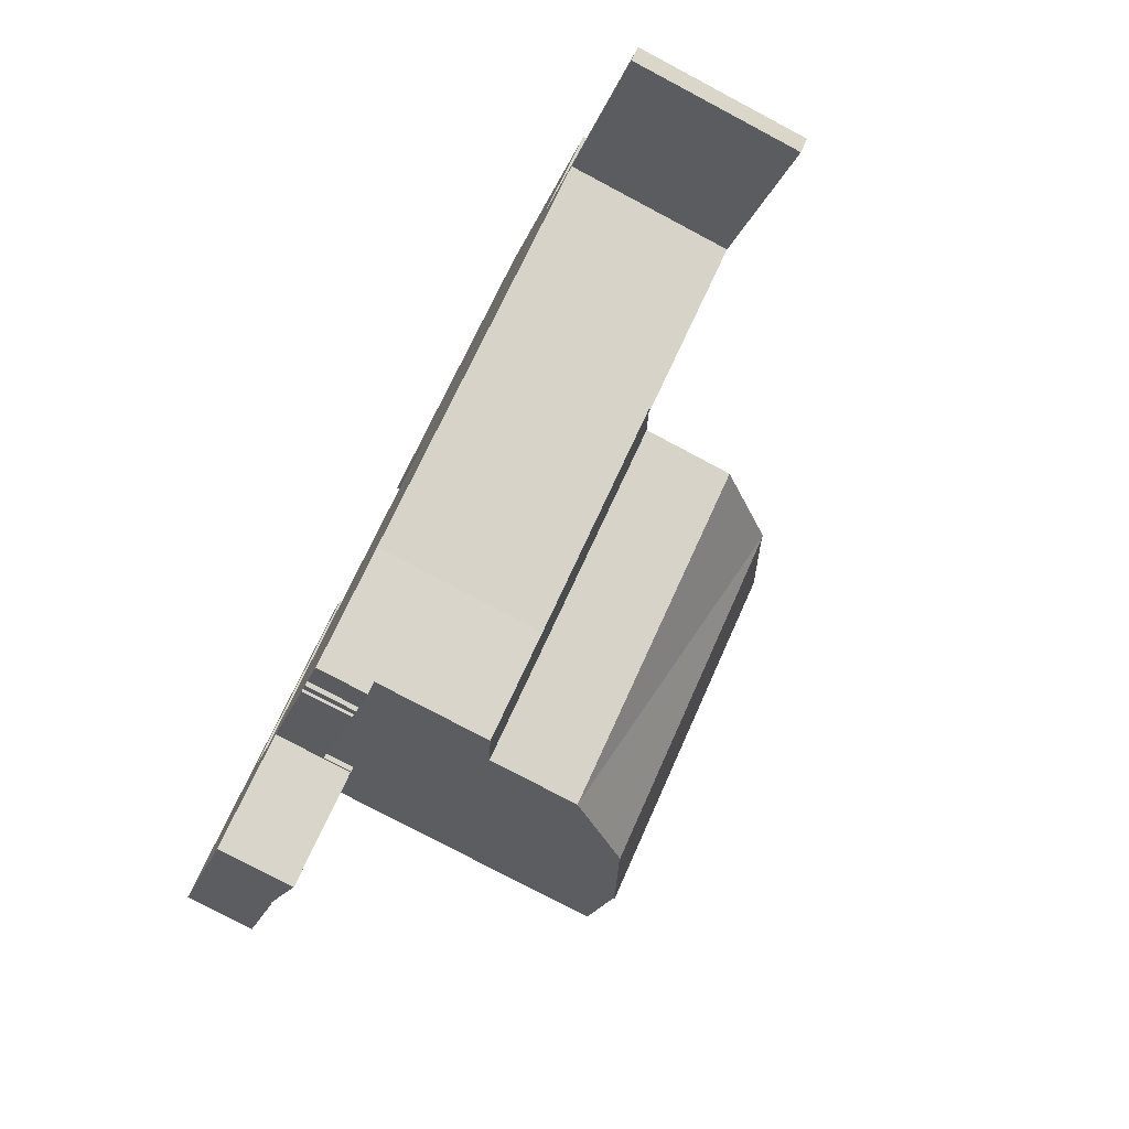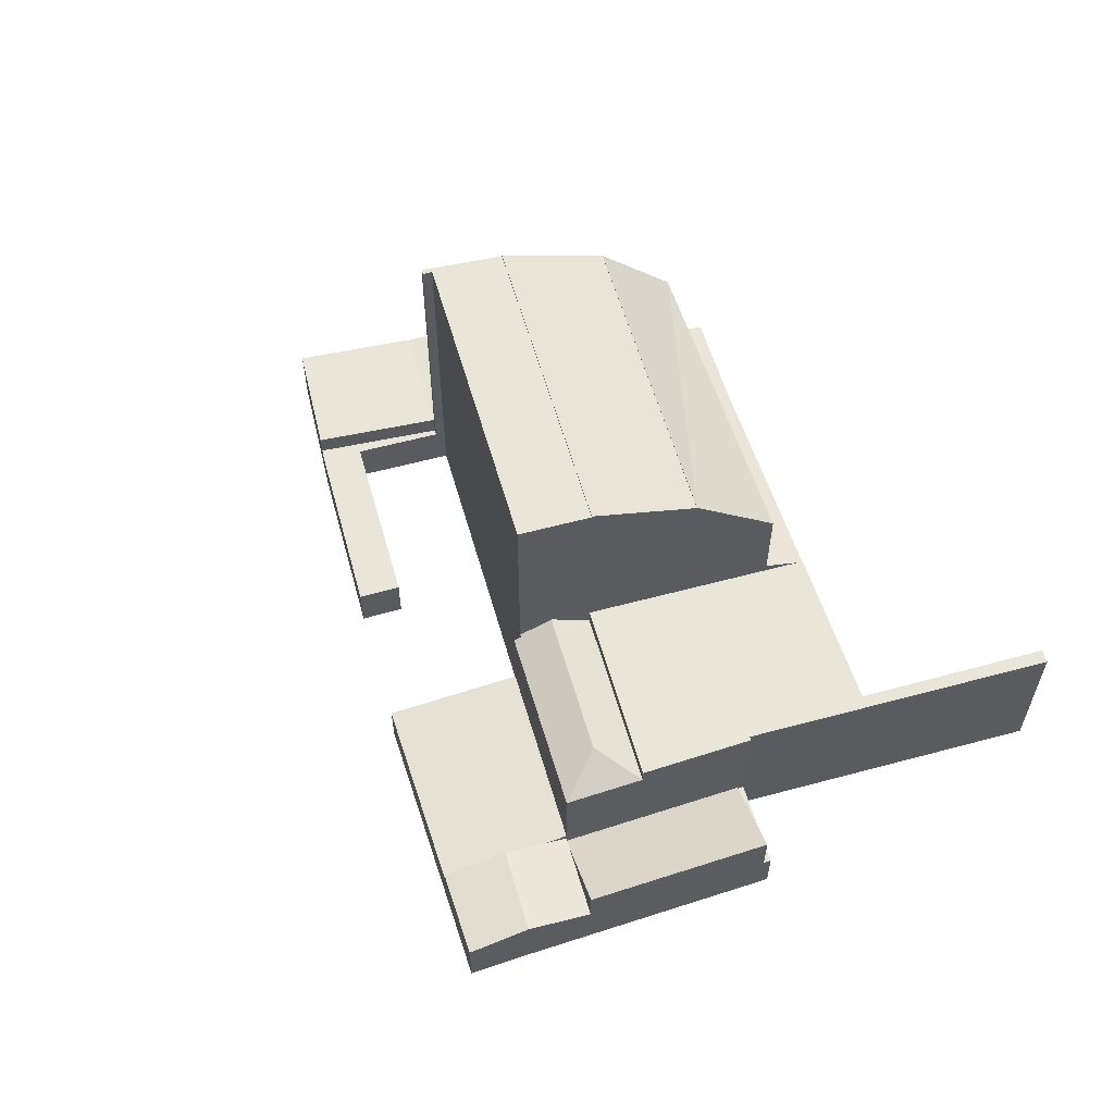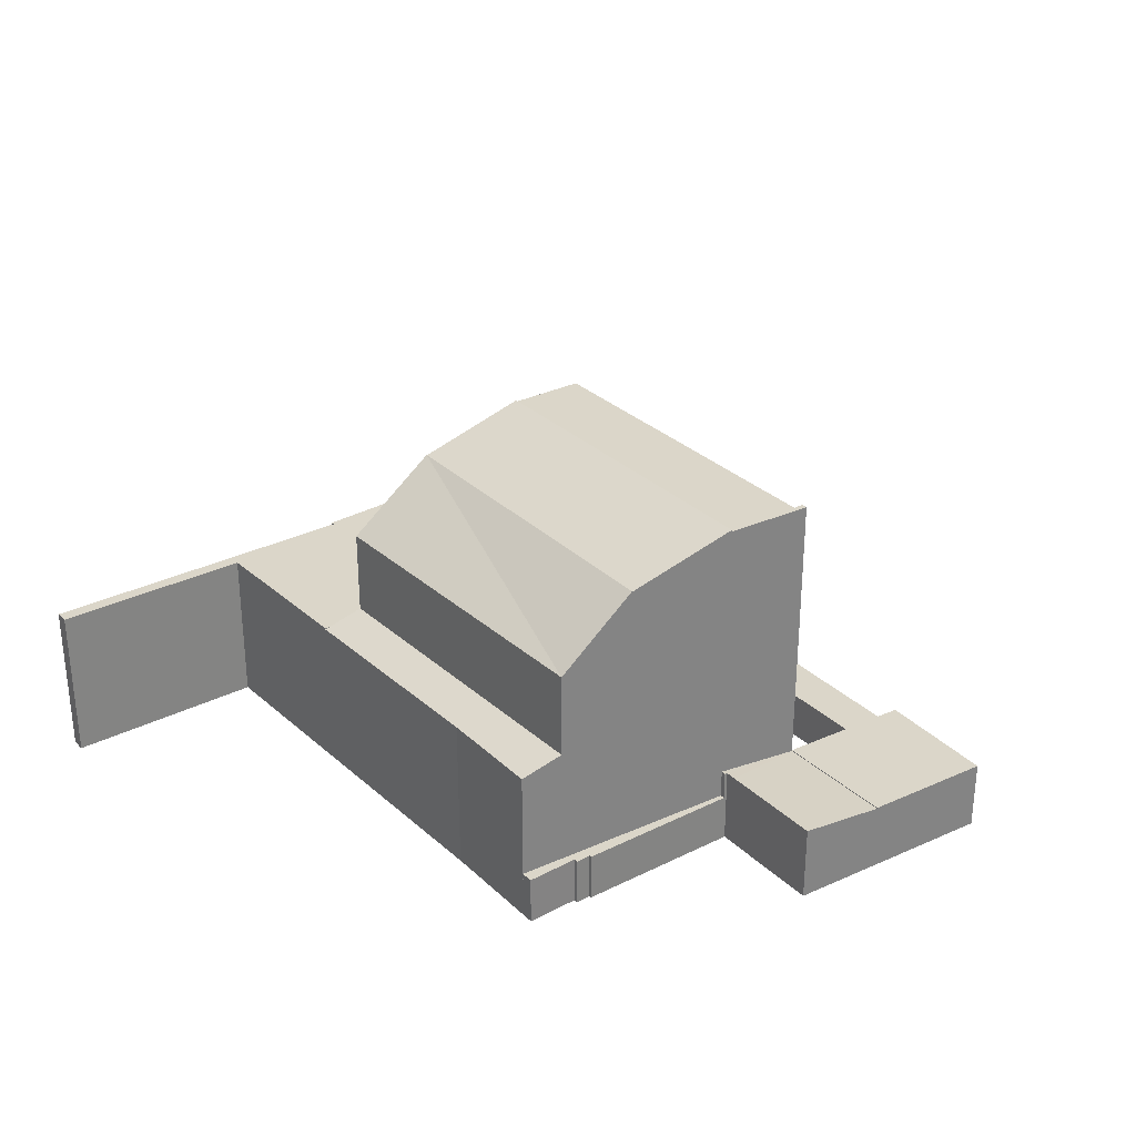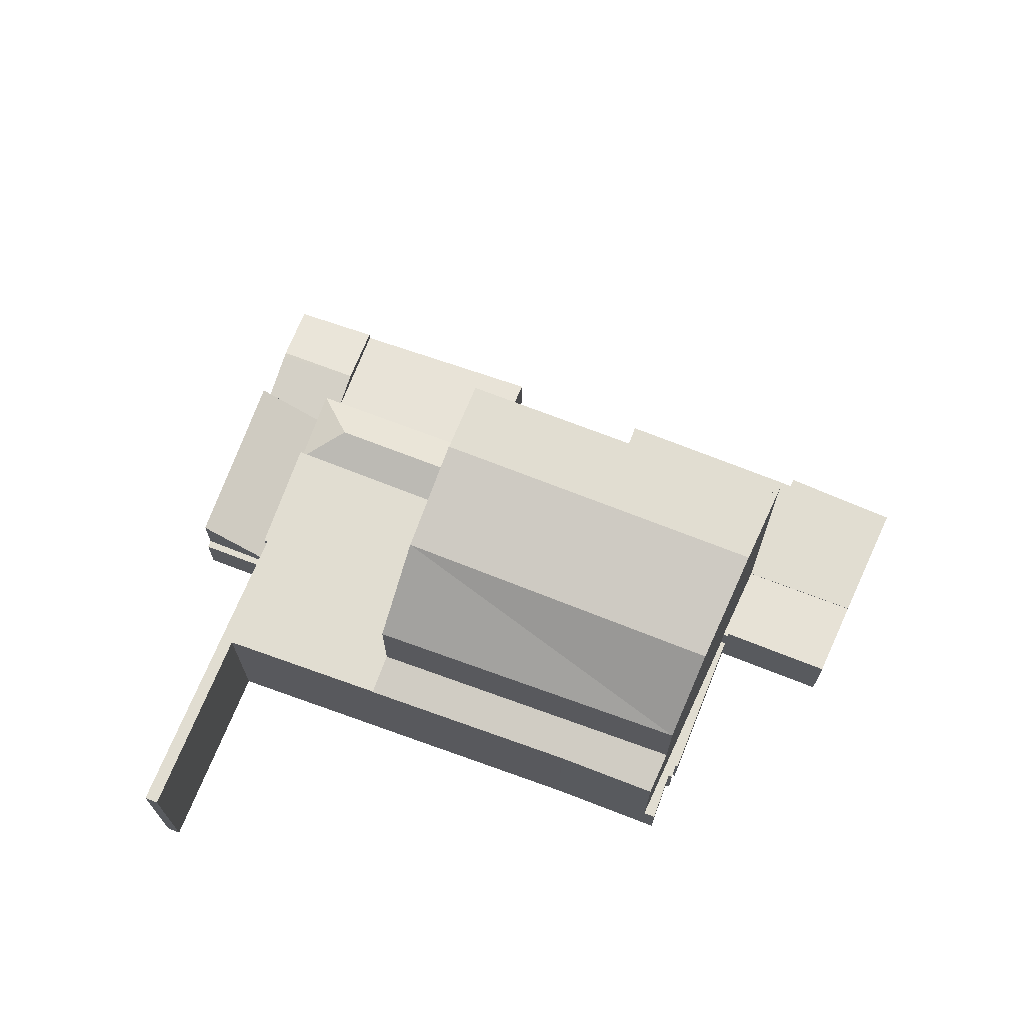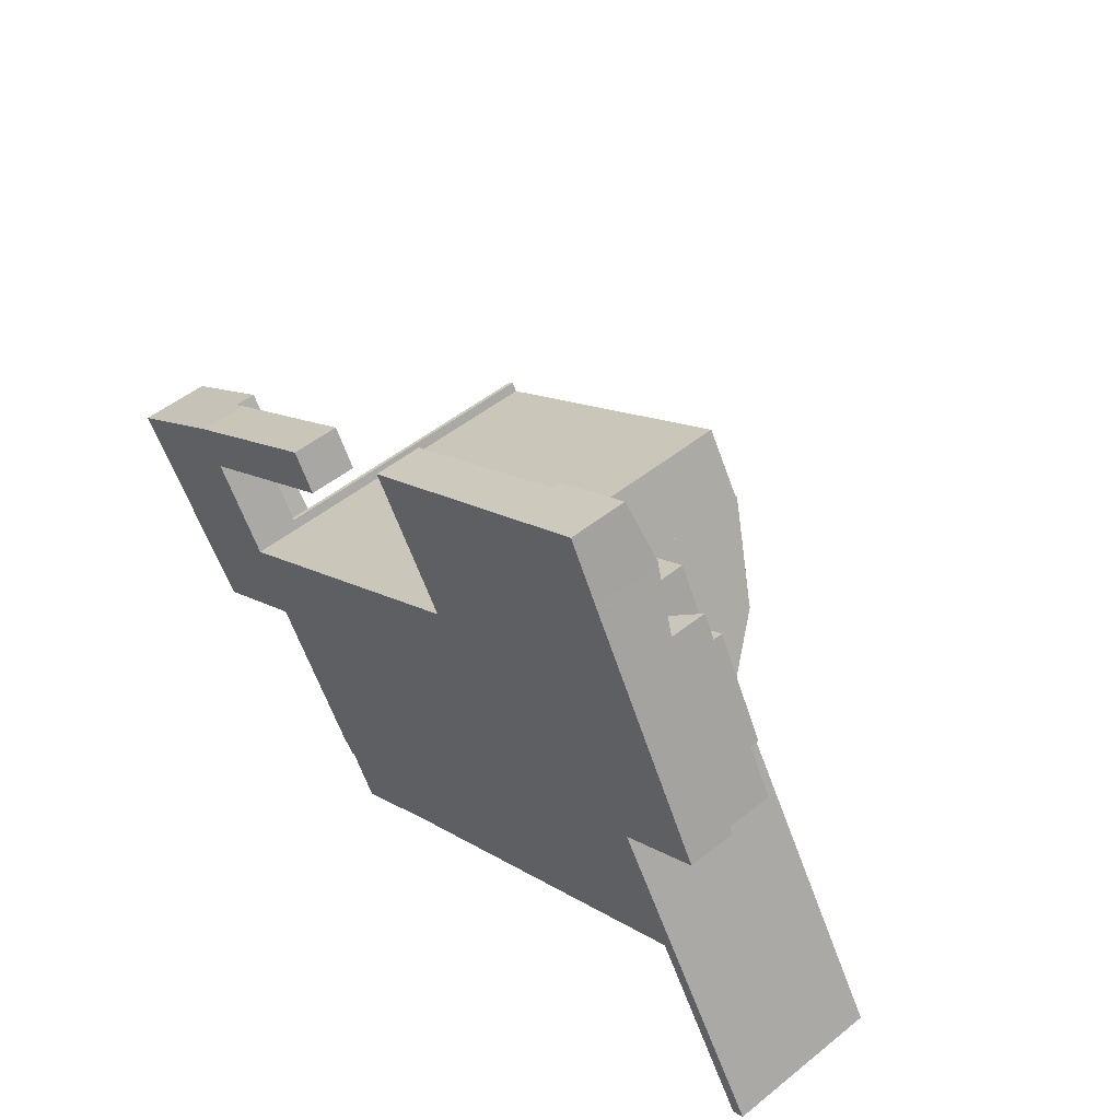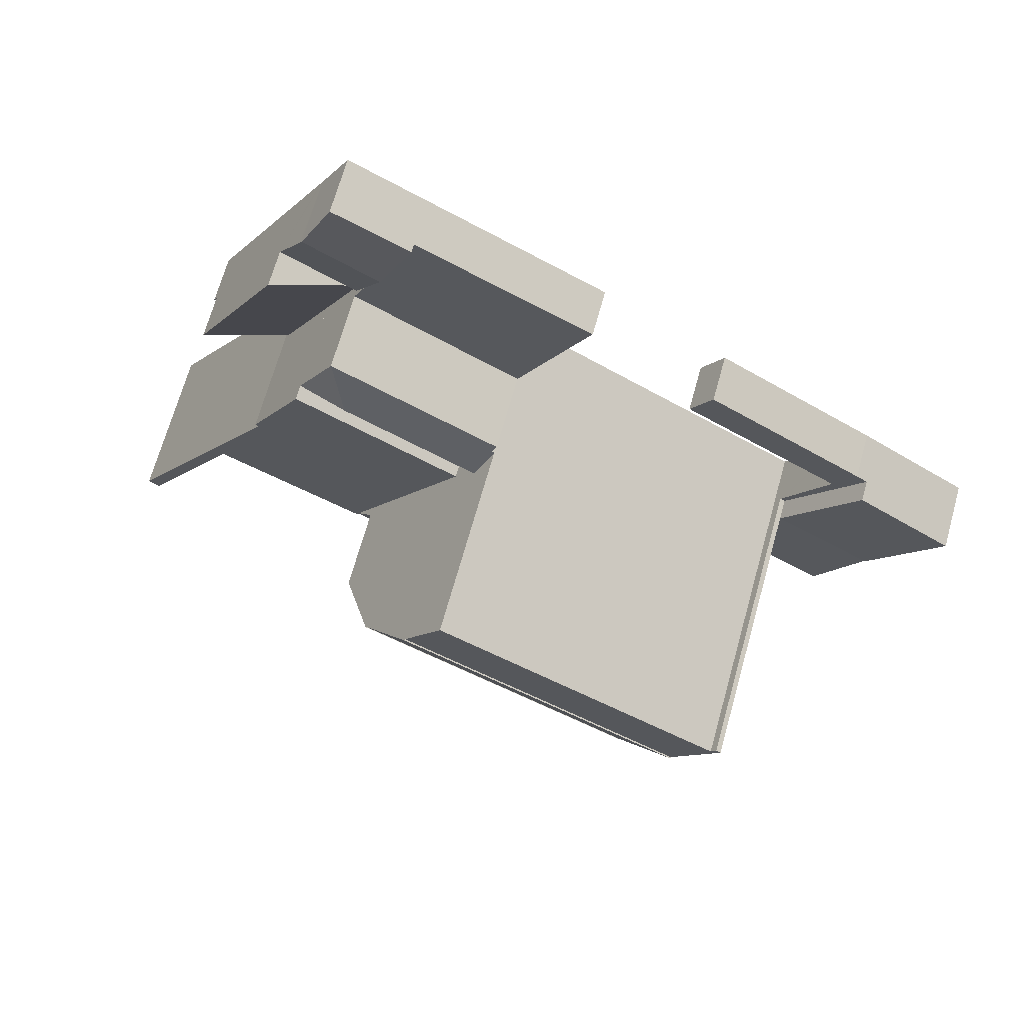
<metadata>
{"format":"obj","ext":"obj","renderer":"f3d","projection":"perspective","resolution":1024,"background":"white","views":[{"elev":-78.7,"azim":62.1,"up":"+Z"},{"elev":58.3,"azim":43.2,"up":"+Y"},{"elev":29.7,"azim":-157.4,"up":"+Y"},{"elev":68.9,"azim":170.7,"up":"+Y"},{"elev":50.2,"azim":48.7,"up":"+Z"},{"elev":69.5,"azim":-164.3,"up":"+Z"}]}
</metadata>
<code>
v  11.56 8.74 -9.409
v  20.16 11.02 -1.14
v  21.72 8.74 -3.711
v  10.07 11.02 -7.225
v  10.07 4.424e-16 -7.225
v  11.56 5.761e-16 -9.409
v  20.16 6.98e-17 -1.14
v  21.72 2.272e-16 -3.711
v  20.47 1.978 12.28
v  24.2 2.374 11.81
v  21.56 2.374 10.24
v  22.8 1.993 13.55
v  23.18 1.995 13.76
v  24.28 2.344 11.65
v  22.29 2.106 8.869
v  25.31 1.972 9.746
v  22.66 1.972 8.183
v  23.03 1.972 8.4
v  25.31 -5.968e-16 9.746
v  23.03 -5.144e-16 8.4
v  22.66 -5.011e-16 8.183
v  22.29 -5.431e-16 8.869
v  21.56 -6.273e-16 10.24
v  20.47 -7.519e-16 12.28
v  22.8 -8.298e-16 13.55
v  23.18 -8.426e-16 13.76
v  24.2 -7.229e-16 11.81
v  24.28 -7.134e-16 11.65
v  22.66 4.962 8.183
v  16.88 5.086 4.46
v  16.74 4.955 4.688
v  17.41 5.668 3.393
v  22.09 5.661 6.19
v  16.79 5.086 4.409
v  24 4.962 5.671
v  18.16 4.955 2.148
v  18.16 -1.315e-16 2.148
v  16.79 -2.7e-16 4.409
v  17.41 -2.078e-16 3.393
v  16.88 -2.731e-16 4.46
v  16.74 -2.871e-16 4.688
v  24 -3.472e-16 5.671
v  16.53 5.453 -8.259
v  22.38 5.495 -4.785
v  22.48 5.447 -4.95
v  21.72 5.809 -3.711
v  11.56 5.809 -9.409
v  15.57 5.454 -8.79
v  12.41 5.434 -10.65
v  22.48 3.031e-16 -4.95
v  22.38 2.93e-16 -4.785
v  16.53 5.057e-16 -8.259
v  15.57 5.382e-16 -8.79
v  12.41 6.524e-16 -10.65
v  2.523 2.396 -3.696
v  7.381 2.663 -4.238
v  4.202 2.664 -6.156
v  6.188 2.398 -1.534
v  7.705 2.662 -4.043
v  7.9 2.671 -4.042
v  7.757 2.671 -4.128
v  6.188 9.393e-17 -1.534
v  2.523 2.263e-16 -3.696
v  7.9 2.475e-16 -4.042
v  7.757 2.528e-16 -4.128
v  7.705 2.476e-16 -4.043
v  4.202 3.769e-16 -6.156
v  7.381 2.595e-16 -4.238
v  31.3 5.495 -8.005
v  27.36 5.495 -0.549
v  31.72 5.495 -7.751
v  27.79 5.495 -2.152
v  27.72 5.495 -2.032
v  26.84 5.495 -2.525
v  22.48 5.495 -4.95
v  27.13 5.495 -0.173
v  25.82 5.495 1.994
v  25.82 5.495 2.274
v  24 5.495 5.671
v  21.72 5.495 -3.711
v  20.16 5.495 -1.14
v  18.16 5.495 2.148
v  25.93 5.495 2.063
v  27.72 1.244e-16 -2.032
v  26.84 1.546e-16 -2.525
v  25.93 -1.263e-16 2.063
v  25.82 -1.221e-16 1.994
v  31.72 4.746e-16 -7.751
v  31.3 4.902e-16 -8.005
v  27.79 1.318e-16 -2.152
v  25.82 -1.392e-16 2.274
v  27.13 1.059e-17 -0.173
v  27.36 3.362e-17 -0.549
v  18.16 12.01 2.148
v  7.9 12.01 -4.042
v  17.41 12.01 3.393
v  16.79 12.01 4.409
v  6.544 12.01 -1.73
v  6.188 12.01 -1.534
v  6.363 12.01 -1.431
v  6.363 8.762e-17 -1.431
v  6.544 1.059e-16 -1.73
v  24 1.763 5.671
v  28.47 3.278 3.872
v  25.82 1.763 2.274
v  22.66 1.763 8.183
v  26.64 3.274 7.264
v  25.31 3.27 9.746
v  28.47 -2.371e-16 3.872
v  26.64 -4.448e-16 7.264
v  7.9 1.682 -4.042
v  9.764 1.682 -7.411
v  7.757 1.682 -4.128
v  10.07 1.682 -7.225
v  10.71 1.682 -8.959
v  10.79 1.682 -8.913
v  11.56 1.682 -9.409
v  11.15 1.682 -9.292
v  11.03 1.682 -9.364
v  12.05 1.682 -10.87
v  12.41 1.682 -10.65
v  10.79 5.458e-16 -8.913
v  10.71 5.486e-16 -8.959
v  12.05 6.655e-16 -10.87
v  11.15 5.69e-16 -9.292
v  11.03 5.734e-16 -9.364
v  9.764 4.538e-16 -7.411
v  2.523 2.425 -3.696
v  3.552 2.425 2.327
v  6.188 2.425 -1.534
v  1.955 2.425 -2.864
v  0 2.425 1.485e-16
v  0 0 0
v  3.552 -1.425e-16 2.327
v  1.955 1.754e-16 -2.864
v  25.82 1.682 2.274
v  28.6 1.682 3.631
v  25.93 1.682 2.063
v  28.47 1.682 3.872
v  28.6 -2.223e-16 3.631
v  9.676 1.682 6.095
v  10.45 1.682 4.759
v  4.851 1.682 3.14
v  4.708 1.682 1.305
v  3.951 1.682 2.589
v  3.552 1.682 2.327
v  6.188 1.682 -1.534
v  5.176 1.682 0.531
v  6.302 1.682 -1.329
v  6.363 1.682 -1.431
v  4.708 -7.991e-17 1.305
v  5.176 -3.251e-17 0.531
v  6.302 8.138e-17 -1.329
v  9.676 -3.732e-16 6.095
v  10.45 -2.914e-16 4.759
v  3.951 -1.585e-16 2.589
v  4.851 -1.923e-16 3.14
v  15.12 1.664 9.357
v  14.22 1.664 8.825
v  14.21 1.66 8.854
v  14.31 1.682 8.684
v  16.69 2.181 4.759
v  16.74 2.19 4.688
v  22.66 2.19 8.183
v  19.58 1.682 11.79
v  21.56 1.936 10.24
v  20.47 1.685 12.28
v  14.21 -5.422e-16 8.854
v  15.12 -5.73e-16 9.357
v  19.58 -7.221e-16 11.79
v  16.69 -2.914e-16 4.759
v  14.31 -5.317e-16 8.684
v  14.22 -5.404e-16 8.825
v  10.07 11 -7.225
v  18.16 12.06 2.148
v  20.16 11 -1.14
v  7.9 12.06 -4.042
g defaultobject
f 1 2 3
f 4 2 1
f 1 5 4
f 5 1 6
f 5 2 4
f 2 5 7
f 7 3 2
f 3 7 8
f 8 1 3
f 1 8 6
f 6 7 5
f 7 6 8
f 9 10 11
f 10 9 12
f 10 12 13
f 14 11 10
f 11 14 15
f 15 14 16
f 15 16 17
f 17 16 18
f 19 18 16
f 18 19 20
f 18 20 17
f 17 20 21
f 21 15 17
f 15 21 11
f 11 21 22
f 11 22 9
f 9 22 23
f 9 23 24
f 24 12 9
f 12 24 25
f 12 25 13
f 13 25 26
f 26 10 13
f 10 26 27
f 10 27 14
f 14 27 16
f 16 27 28
f 16 28 19
f 23 25 24
f 25 23 26
f 26 23 27
f 27 23 22
f 27 22 28
f 28 22 19
f 19 22 21
f 19 21 20
f 29 30 31
f 30 29 32
f 32 29 33
f 32 34 30
f 33 29 35
f 36 33 35
f 33 36 32
f 36 34 32
f 34 36 37
f 34 37 38
f 38 37 39
f 40 31 30
f 31 40 41
f 38 30 34
f 30 38 40
f 31 21 29
f 21 31 41
f 21 35 29
f 35 21 42
f 42 36 35
f 36 42 37
f 41 42 21
f 42 41 40
f 42 40 38
f 42 38 39
f 42 39 37
f 43 44 45
f 44 43 46
f 46 43 47
f 47 43 48
f 47 48 49
f 8 44 46
f 44 8 45
f 45 8 50
f 50 8 51
f 50 43 45
f 43 50 52
f 43 52 48
f 48 52 53
f 53 49 48
f 49 53 54
f 49 6 47
f 6 49 54
f 6 46 47
f 46 6 8
f 6 51 8
f 51 6 50
f 50 6 52
f 52 6 53
f 53 6 54
f 55 56 57
f 56 55 58
f 56 58 59
f 59 58 60
f 60 61 59
f 55 62 58
f 62 55 63
f 58 64 60
f 64 58 62
f 64 61 60
f 61 64 65
f 66 56 59
f 56 66 57
f 57 66 67
f 67 66 68
f 65 59 61
f 59 65 66
f 67 55 57
f 55 67 63
f 63 64 62
f 64 63 66
f 66 63 68
f 68 63 67
f 65 64 66
f 69 70 71
f 70 69 72
f 70 72 73
f 70 73 74
f 70 74 75
f 70 75 76
f 76 75 77
f 77 75 78
f 78 75 79
f 79 75 44
f 79 44 80
f 79 80 81
f 79 81 82
f 78 83 77
f 84 74 73
f 74 84 75
f 75 84 50
f 50 84 85
f 86 77 83
f 77 86 87
f 88 69 71
f 69 88 89
f 50 44 75
f 44 50 80
f 80 50 81
f 81 50 82
f 82 50 51
f 82 51 7
f 82 7 37
f 7 51 8
f 72 84 73
f 84 72 69
f 84 69 90
f 90 69 89
f 37 79 82
f 79 37 42
f 42 78 79
f 78 42 83
f 83 42 86
f 86 42 91
f 87 76 77
f 76 87 70
f 70 87 71
f 71 87 92
f 71 92 93
f 71 93 88
f 88 90 89
f 90 88 93
f 90 93 84
f 85 51 50
f 51 85 8
f 8 85 7
f 7 85 37
f 37 85 84
f 37 84 93
f 37 93 92
f 37 92 87
f 37 87 42
f 42 87 91
f 91 87 86
f 94 95 96
f 97 96 95
f 98 97 95
f 99 98 95
f 100 98 99
f 101 98 100
f 98 101 102
f 38 96 97
f 96 38 94
f 94 38 37
f 37 38 39
f 102 97 98
f 97 102 38
f 62 100 99
f 100 62 101
f 37 95 94
f 95 37 64
f 64 99 95
f 99 64 62
f 37 39 64
f 38 64 39
f 102 64 38
f 62 64 102
f 101 62 102
f 103 104 105
f 104 103 106
f 104 106 18
f 104 18 107
f 107 18 108
f 107 109 104
f 109 107 110
f 110 107 108
f 110 108 19
f 109 105 104
f 105 109 91
f 91 103 105
f 103 91 42
f 103 42 106
f 106 42 21
f 18 19 108
f 19 18 106
f 19 106 21
f 19 21 20
f 110 91 109
f 91 110 42
f 42 110 19
f 42 19 20
f 42 20 21
f 111 112 113
f 112 111 114
f 112 114 115
f 115 114 116
f 116 114 117
f 116 117 118
f 116 118 119
f 118 117 120
f 120 117 121
f 64 114 111
f 114 64 117
f 117 64 121
f 121 64 54
f 54 64 5
f 54 5 6
f 122 115 116
f 115 122 123
f 54 120 121
f 120 54 124
f 125 119 118
f 119 125 126
f 122 119 126
f 119 122 116
f 124 118 120
f 118 124 125
f 123 112 115
f 112 123 127
f 112 127 113
f 113 127 65
f 65 111 113
f 111 65 64
f 6 124 54
f 124 6 125
f 125 6 5
f 125 5 126
f 126 5 122
f 122 5 123
f 123 5 127
f 127 5 64
f 127 64 65
f 128 129 130
f 129 128 131
f 129 131 132
f 133 129 132
f 129 133 134
f 134 130 129
f 130 134 62
f 62 128 130
f 128 62 63
f 131 133 132
f 133 131 128
f 133 128 135
f 135 128 63
f 135 134 133
f 134 135 62
f 62 135 63
f 136 137 138
f 137 136 139
f 109 137 139
f 137 109 140
f 140 138 137
f 138 140 86
f 86 136 138
f 136 86 91
f 91 139 136
f 139 91 109
f 91 140 109
f 140 91 86
f 141 142 143
f 144 143 142
f 145 143 144
f 146 145 144
f 147 146 144
f 148 147 144
f 149 147 148
f 150 147 149
f 151 148 144
f 148 151 149
f 149 151 150
f 150 151 101
f 101 151 152
f 101 152 153
f 154 142 141
f 142 154 155
f 101 147 150
f 147 101 62
f 155 144 142
f 144 155 151
f 62 146 147
f 146 62 134
f 134 145 146
f 145 134 156
f 156 143 145
f 143 156 141
f 141 156 157
f 141 157 154
f 154 157 155
f 151 155 157
f 156 151 157
f 134 151 156
f 62 151 134
f 152 151 62
f 153 152 62
f 101 153 62
f 158 159 160
f 159 158 161
f 161 158 162
f 162 158 163
f 163 158 164
f 164 158 165
f 164 165 166
f 166 165 167
f 164 166 15
f 165 24 167
f 24 165 158
f 24 158 160
f 24 160 168
f 24 168 169
f 24 169 170
f 24 166 167
f 166 24 23
f 166 23 15
f 15 23 22
f 15 22 164
f 164 22 21
f 21 163 164
f 163 21 41
f 41 162 163
f 162 41 161
f 161 41 171
f 161 171 172
f 161 172 159
f 159 172 160
f 160 172 168
f 168 172 173
f 170 23 24
f 23 170 22
f 22 170 21
f 21 170 41
f 41 170 169
f 41 169 171
f 171 169 172
f 172 169 173
f 173 169 168
f 174 175 176
f 175 174 177
f 64 175 177
f 175 64 37
f 37 176 175
f 176 37 7
f 7 174 176
f 174 7 5
f 174 64 177
f 64 174 5
f 5 37 64
f 37 5 7

</code>
